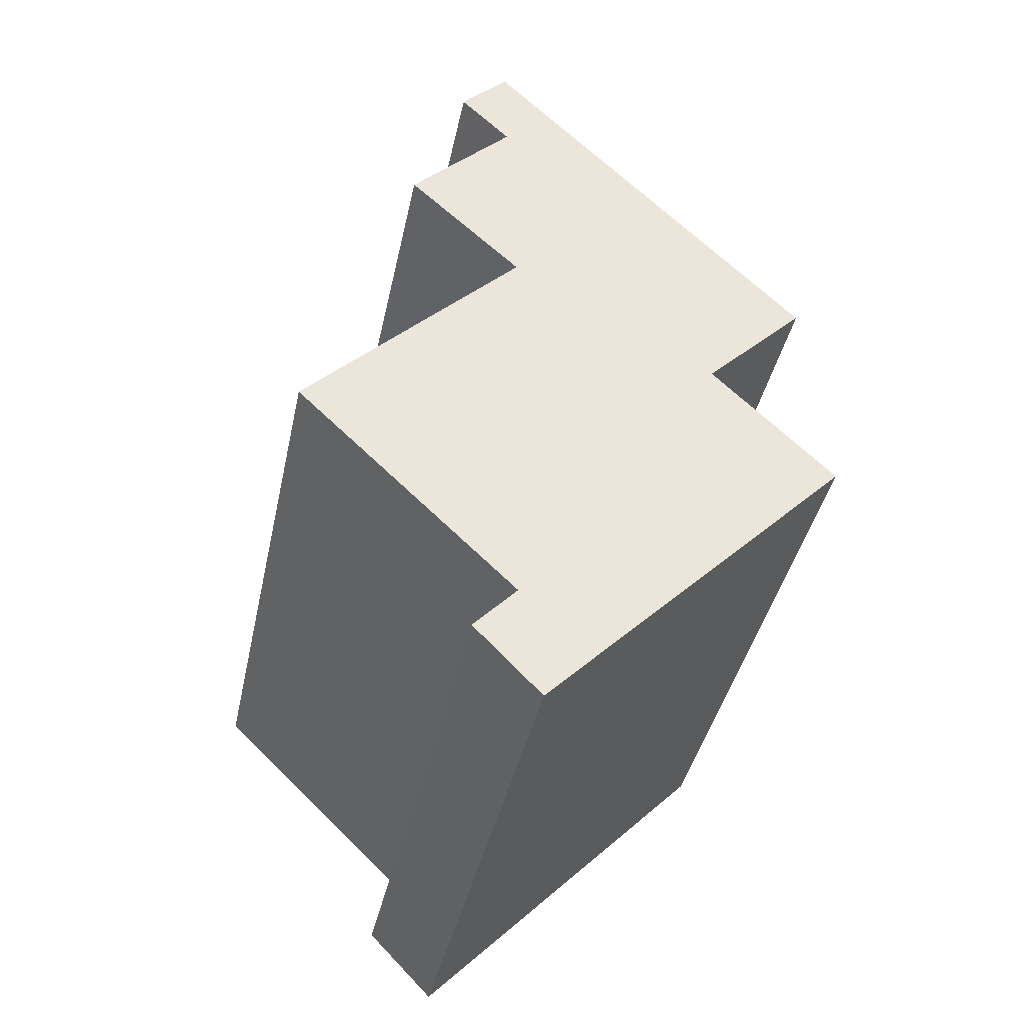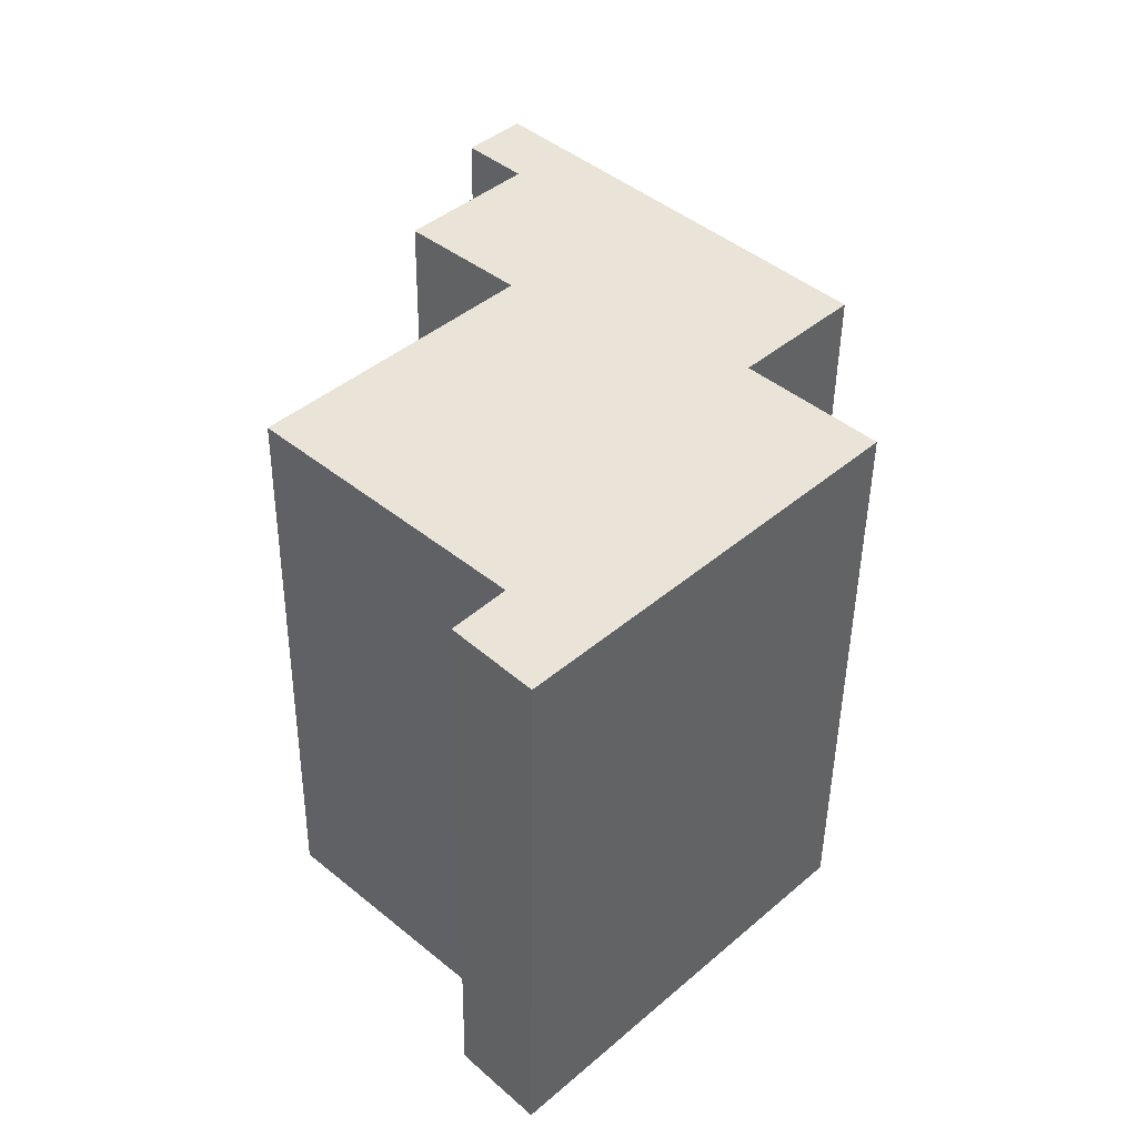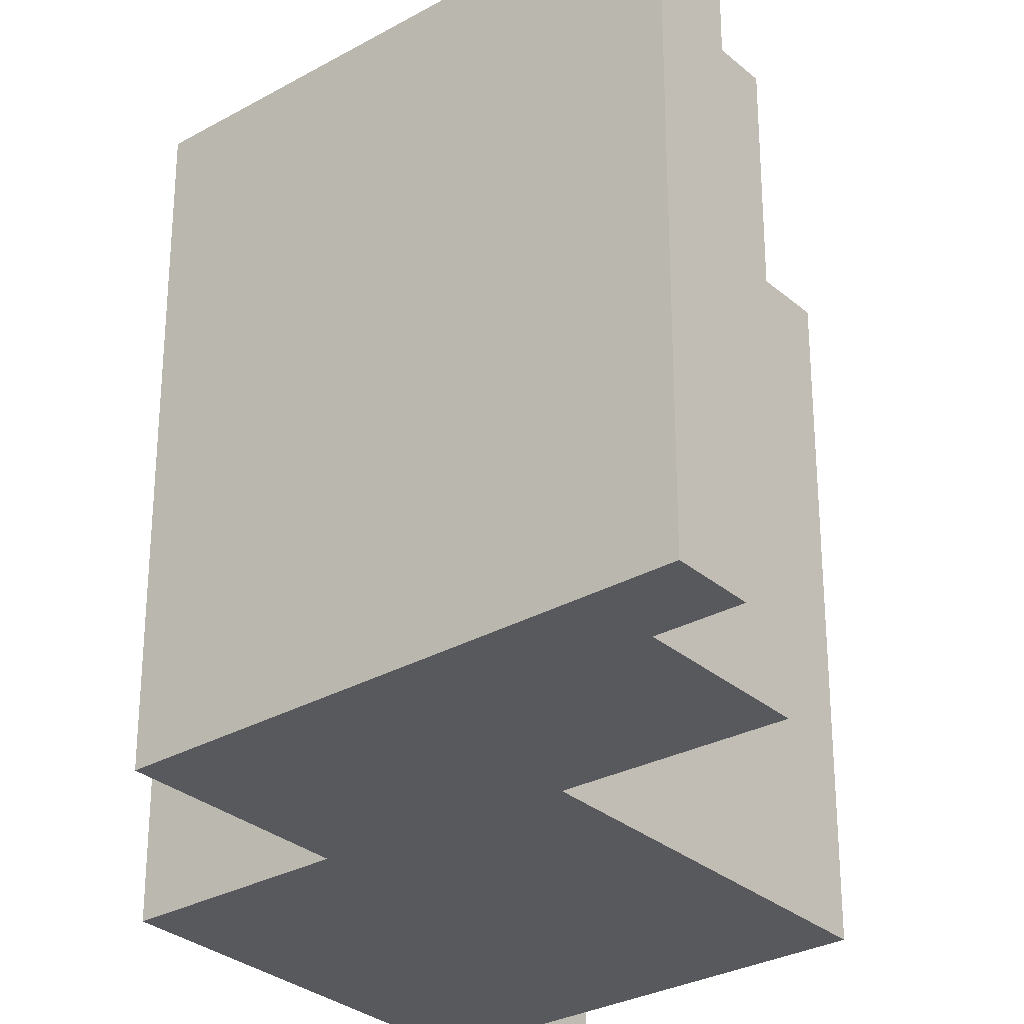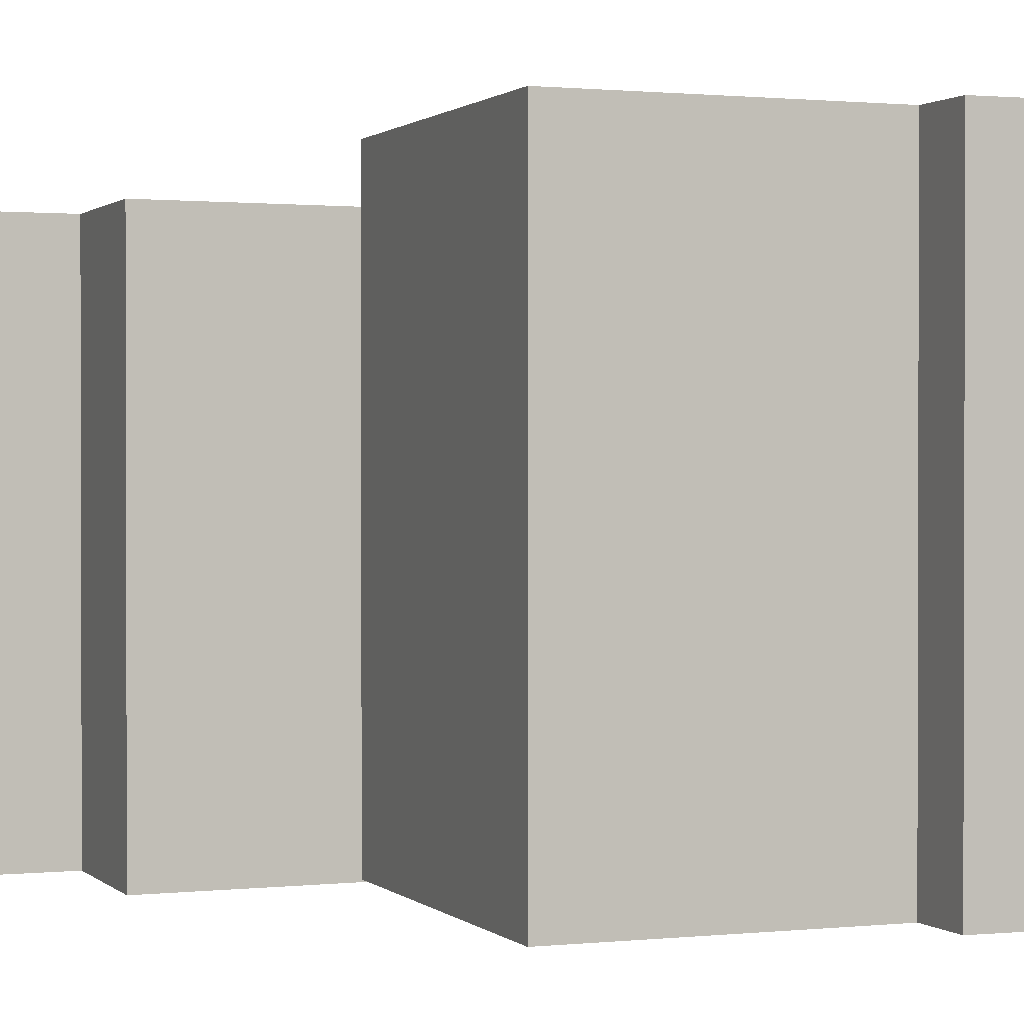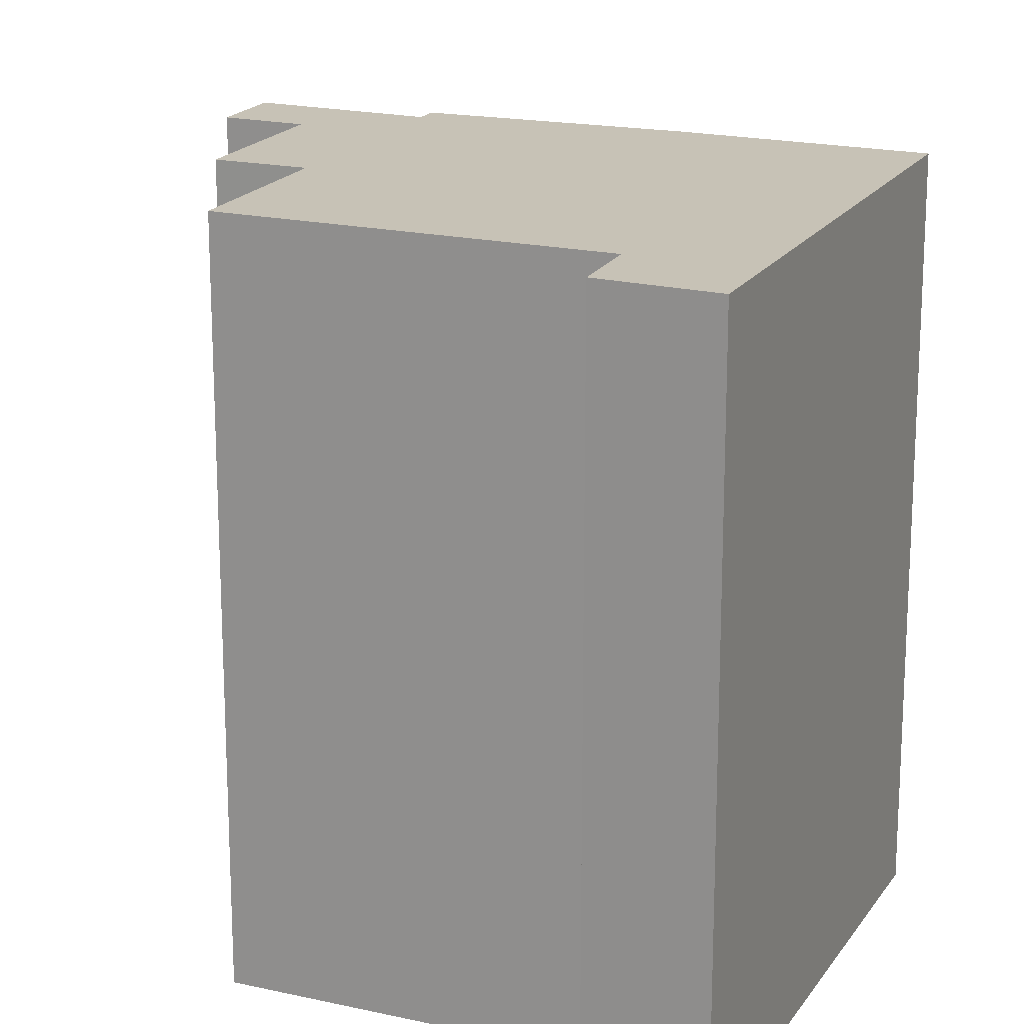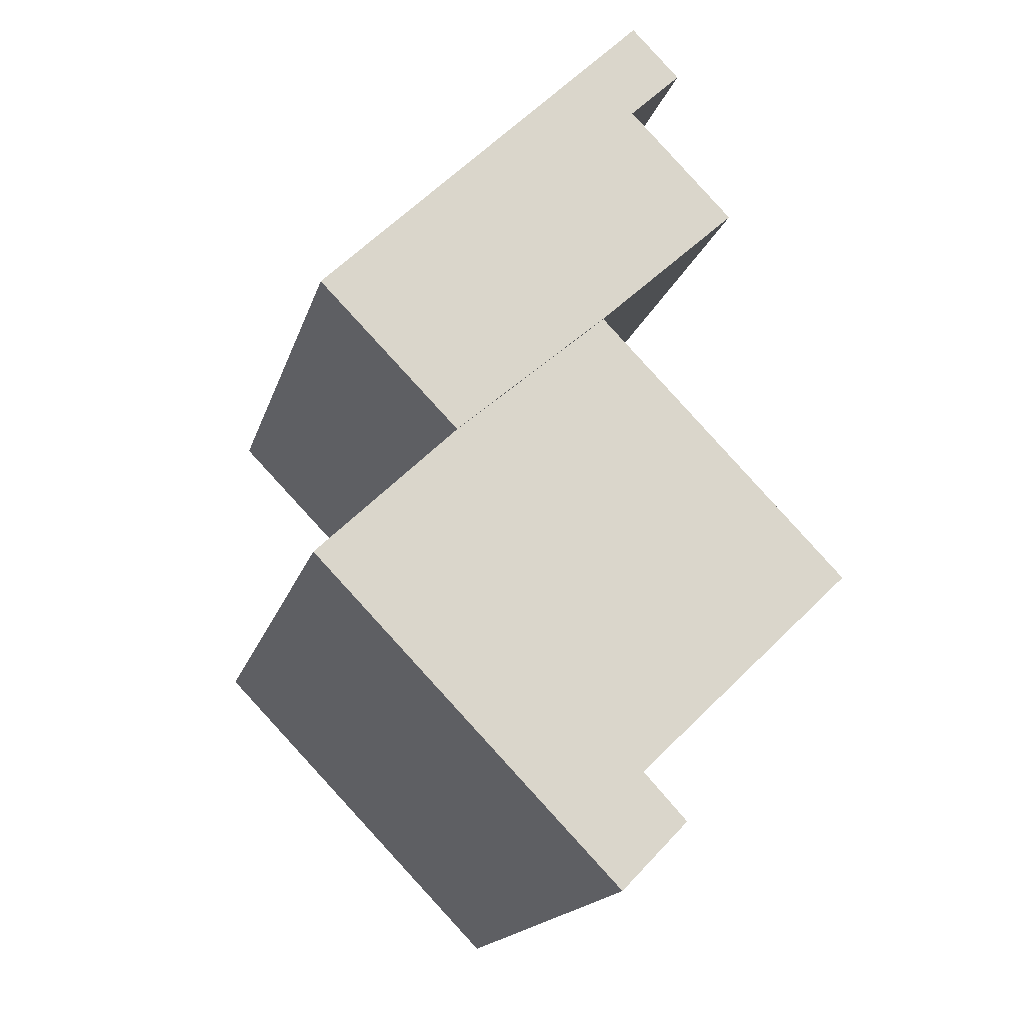
<metadata>
{"format":"obj","ext":"obj","renderer":"f3d","projection":"perspective","resolution":1024,"background":"white","views":[{"elev":-40.1,"azim":168.2,"up":"+Z"},{"elev":-47.3,"azim":179.3,"up":"+Z"},{"elev":-29.9,"azim":-5.2,"up":"+Y"},{"elev":0.9,"azim":114.7,"up":"+Y"},{"elev":19.1,"azim":159.3,"up":"+Y"},{"elev":-17.3,"azim":-14.5,"up":"+Z"}]}
</metadata>
<code>
v  11.51 -1.966e-16 3.211
v  8.713 -3.732e-16 6.094
v  9.831 -1.013e-16 1.654
v  3.717 2.325e-16 -3.797
v  8.793 -5.364e-16 8.76
v  0 0 0
v  7.791 1.461e-17 -0.2386
v  10.09 -4.546e-16 7.424
v  7.791 0.06 -0.2386
v  8.693 0.06 -12.62
v  14.44 0.06 -7.087
v  8.082 0.06 -15.67
v  9.837 0.06 -13.86
v  0.02581 0.06 -7.4
v  3.717 0.06 -3.797
v  0.0003016 14.18 -0.0004495
v  7.791 14.18 -0.2391
v  3.717 14.18 -3.797
v  8.793 14.18 8.759
v  8.714 14.18 6.094
v  9.831 14.18 1.654
v  11.51 14.18 3.21
v  10.09 14.18 7.424
v  14.44 15.59 -7.087
v  3.717 15.59 -3.797
v  7.791 15.59 -0.2391
v  0.02614 15.59 -7.4
v  8.693 15.59 -12.63
v  8.082 15.59 -15.67
v  9.837 15.59 -13.86
g defaultobject
f 1 2 3
f 4 5 6
f 5 4 7
f 5 7 2
f 2 7 3
f 5 2 8
f 9 10 11
f 10 12 13
f 12 10 14
f 14 10 9
f 14 9 15
f 16 17 18
f 17 16 19
f 17 19 20
f 17 20 21
f 21 20 22
f 20 19 23
f 24 25 26
f 25 24 27
f 27 24 28
f 27 28 29
f 29 28 30
f 4 17 7
f 17 4 18
f 16 4 6
f 4 16 18
f 19 6 5
f 6 19 16
f 8 19 5
f 19 8 23
f 2 23 8
f 23 2 20
f 1 20 2
f 20 1 22
f 3 22 1
f 22 3 21
f 7 21 3
f 21 7 17
f 11 26 9
f 26 11 24
f 10 24 11
f 24 10 28
f 13 28 10
f 28 13 30
f 12 30 13
f 30 12 29
f 27 12 14
f 12 27 29
f 25 14 15
f 14 25 27
f 26 15 9
f 15 26 25

</code>
